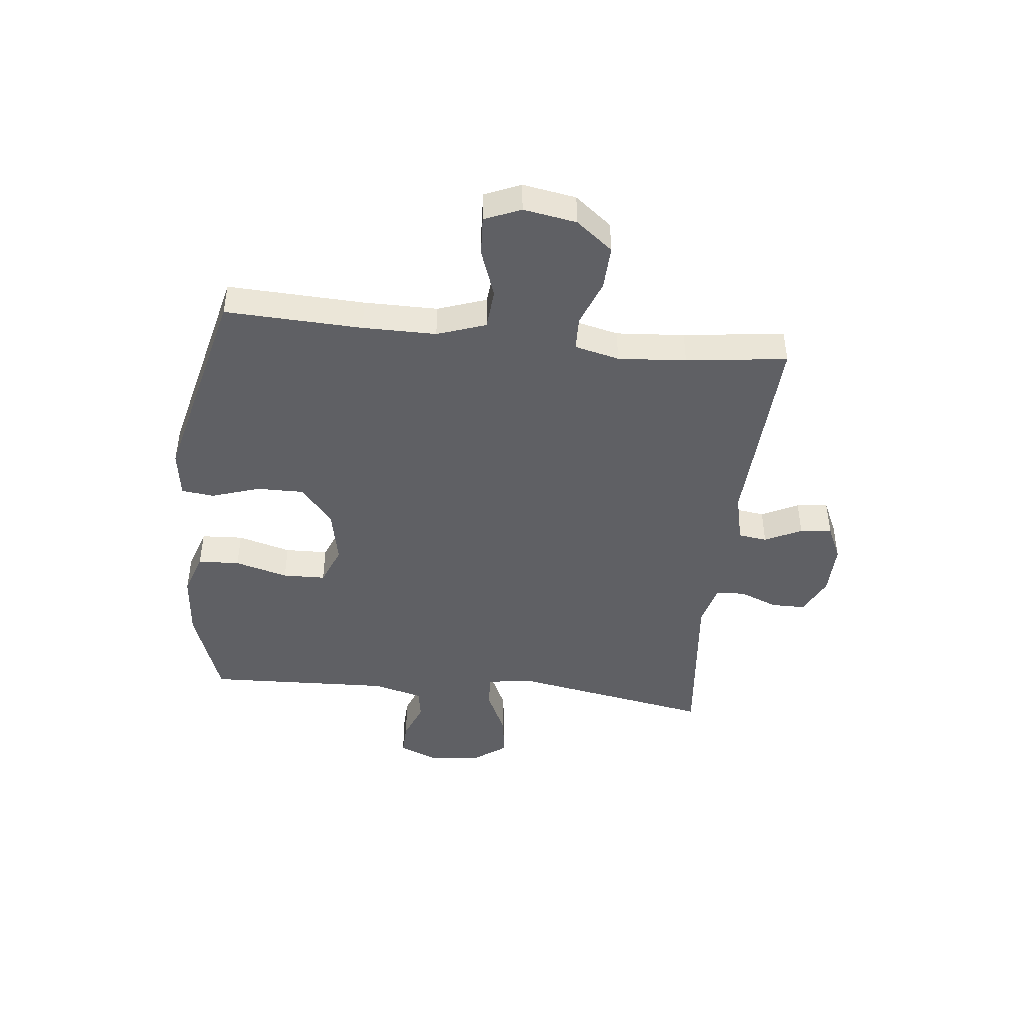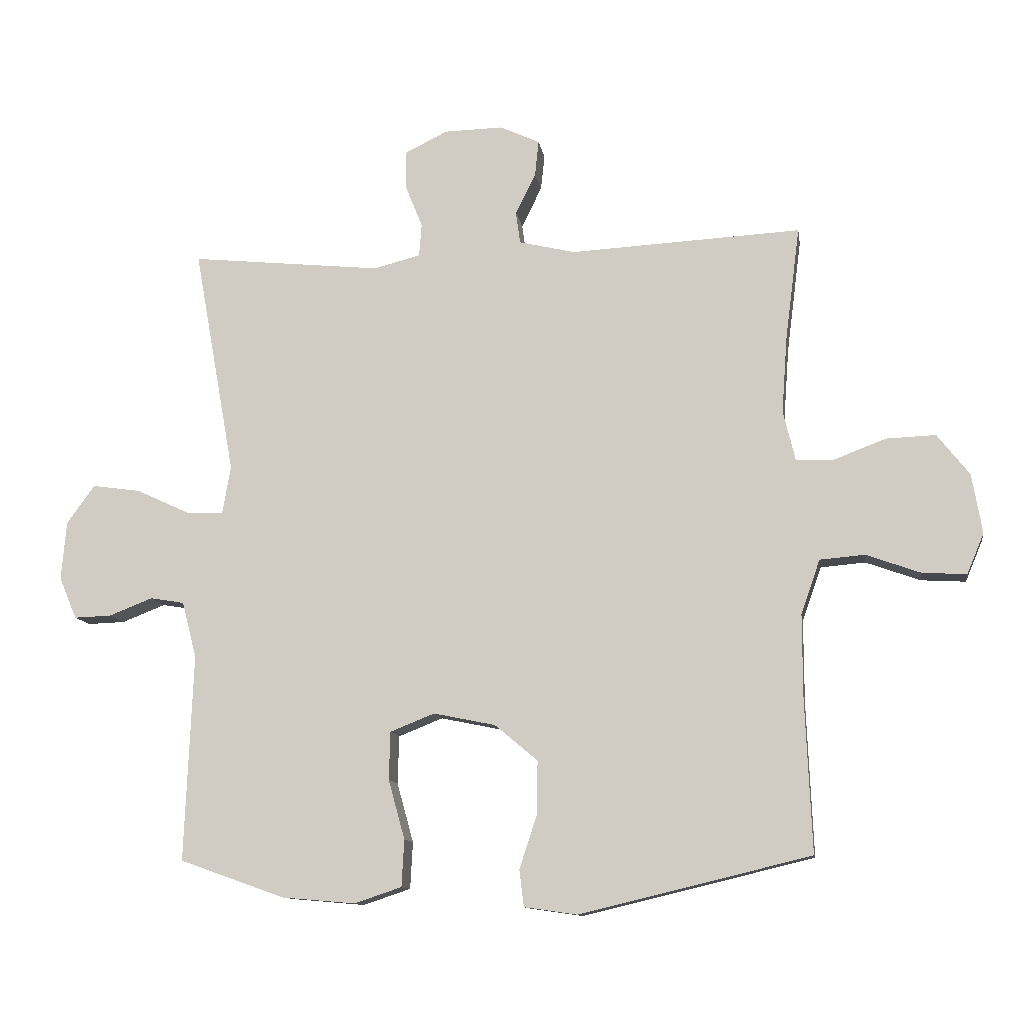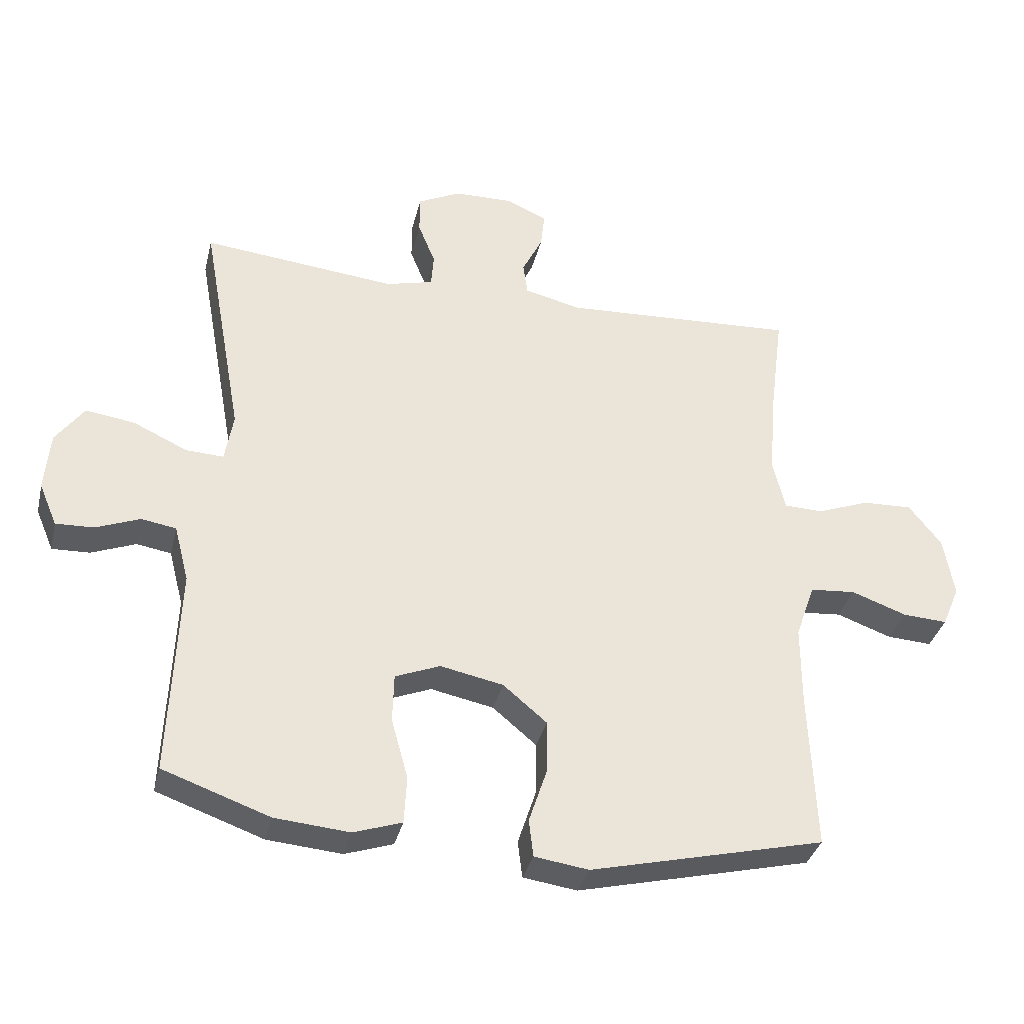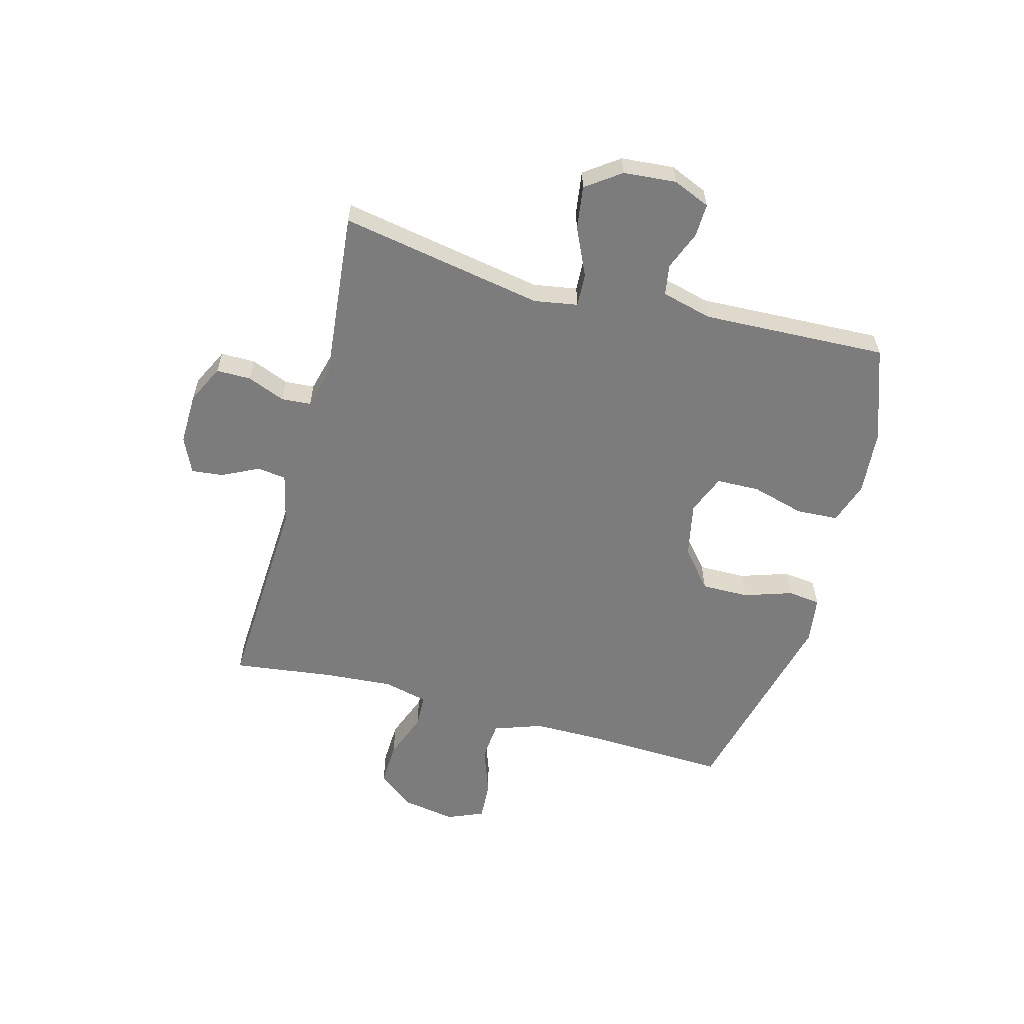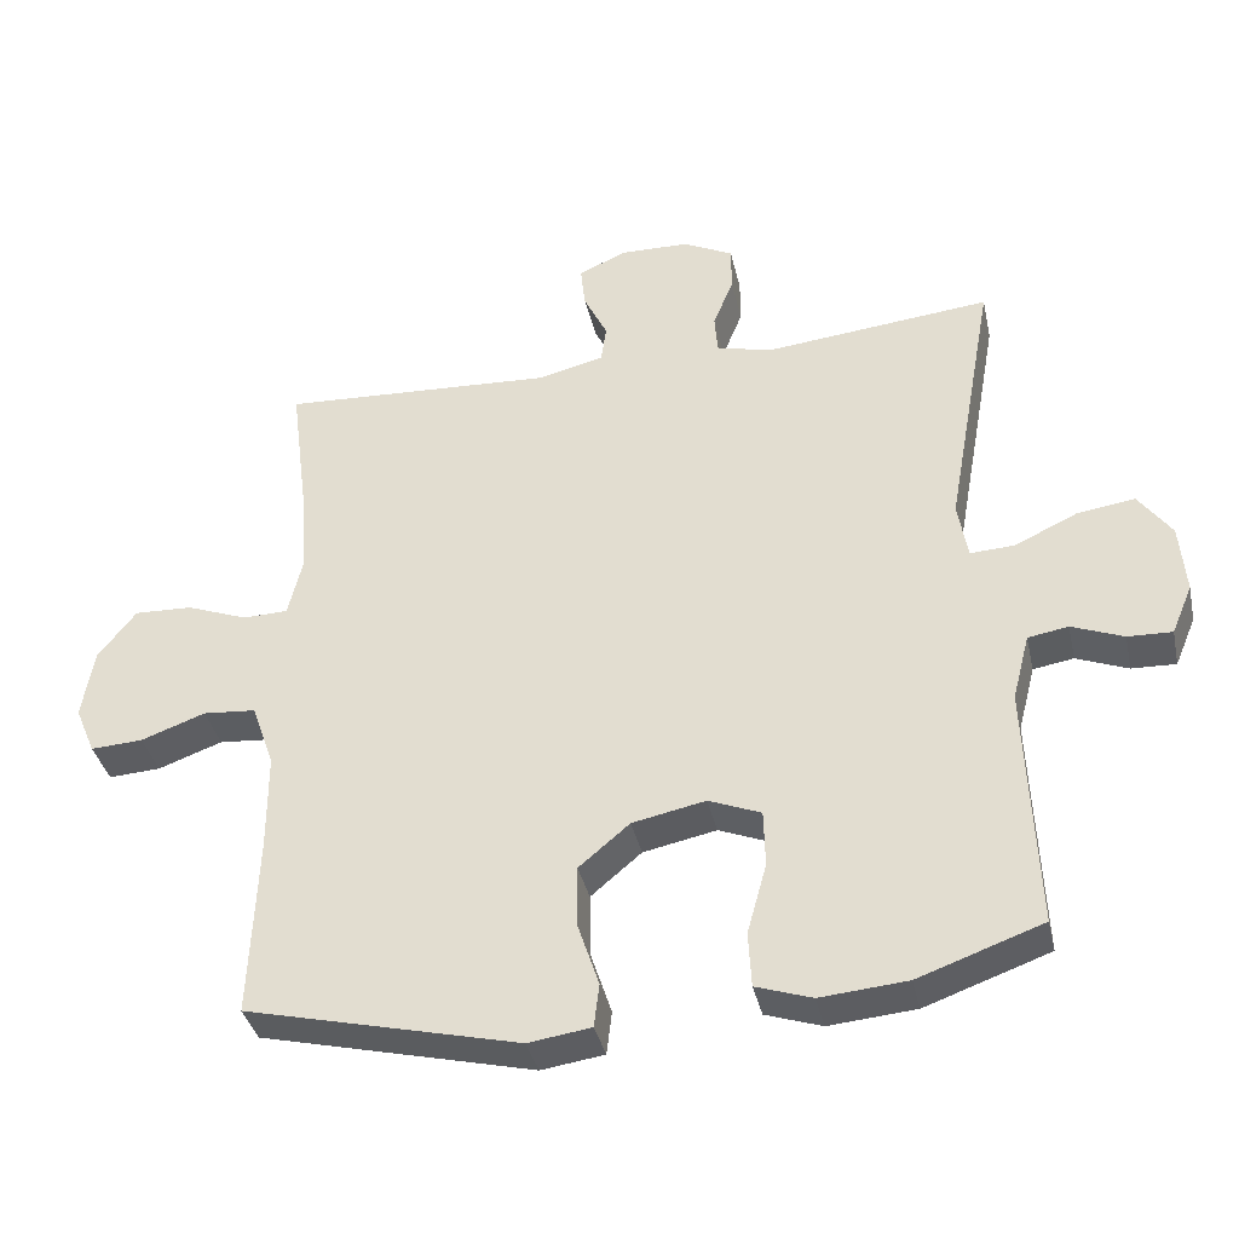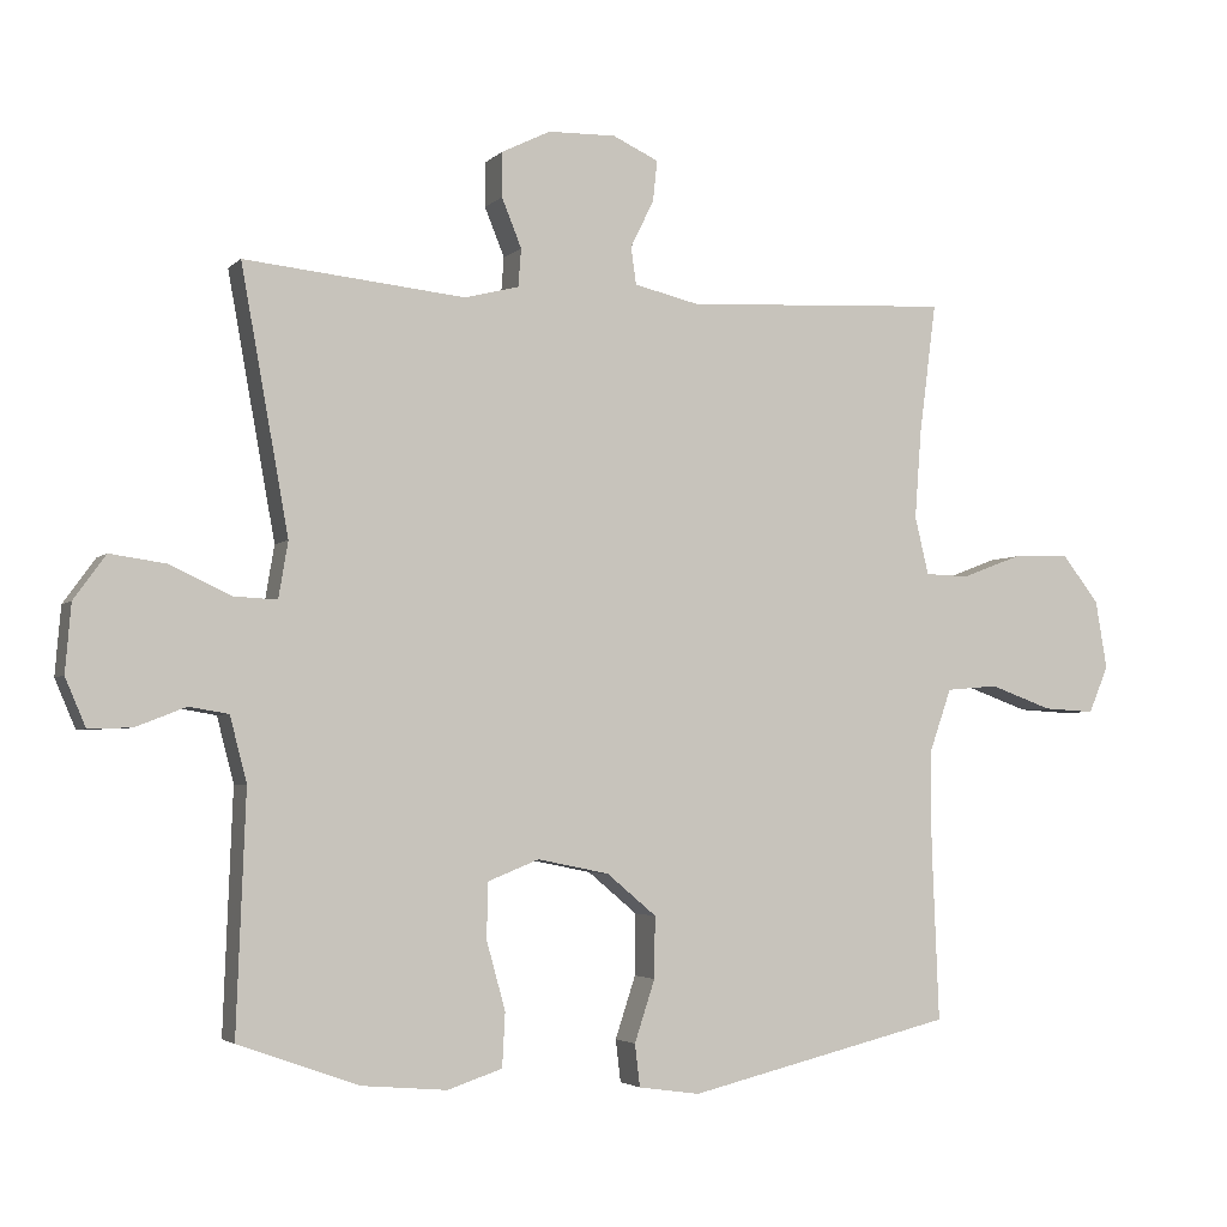
<metadata>
{"format":"obj","ext":"obj","renderer":"f3d","projection":"perspective","resolution":1024,"background":"white","views":[{"elev":-44.8,"azim":-96.2,"up":"+Y"},{"elev":-11.4,"azim":-171.2,"up":"+Z"},{"elev":-35.1,"azim":166.7,"up":"+Z"},{"elev":-58.8,"azim":74.9,"up":"+Y"},{"elev":-37.0,"azim":12.4,"up":"+Z"},{"elev":-3.4,"azim":158.6,"up":"+Z"}]}
</metadata>
<code>
v -0.5 0.07 0.5
v -0.135 0.07 0.481
v -0.046 0.07 0.502
v -0.039 0.07 0.553
v -0.071 0.07 0.618
v -0.077 0.07 0.674
v -0.014 0.07 0.703
v 0.079 0.07 0.701
v 0.146 0.07 0.668
v 0.146 0.07 0.607
v 0.119 0.07 0.54
v 0.123 0.07 0.488
v 0.197 0.07 0.469
v 0.5 0.07 0.5
v 0.435 0.07 0.14
v 0.448 0.07 0.063
v 0.507 0.07 0.066
v 0.591 0.07 0.105
v 0.668 0.07 0.116
v 0.712 0.07 0.055
v 0.72 0.07 -0.038
v 0.692 0.07 -0.104
v 0.633 0.07 -0.102
v 0.564 0.07 -0.075
v 0.51 0.07 -0.084
v 0.487 0.07 -0.173
v 0.5 0.07 -0.5
v 0.334 0.07 -0.559
v 0.218 0.07 -0.569
v 0.143 0.07 -0.544
v 0.139 0.07 -0.47
v 0.165 0.07 -0.376
v 0.163 0.07 -0.3
v 0.093 0.07 -0.272
v -0.005 0.07 -0.292
v -0.073 0.07 -0.349
v -0.072 0.07 -0.433
v -0.044 0.07 -0.518
v -0.051 0.07 -0.576
v -0.135 0.07 -0.588
v -0.5 0.07 -0.5
v -0.49 0.07 -0.257
v -0.49 0.07 -0.127
v -0.52 0.07 -0.041
v -0.591 0.07 -0.035
v -0.677 0.07 -0.066
v -0.747 0.07 -0.07
v -0.774 0.07 -0.006
v -0.758 0.07 0.088
v -0.707 0.07 0.153
v -0.629 0.07 0.15
v -0.547 0.07 0.119
v -0.487 0.07 0.121
v -0.468 0.07 0.2
v -0.477 0.07 0.321
v -0.5 0 0.5
v -0.135 0 0.481
v -0.046 0 0.502
v -0.039 0 0.553
v -0.071 0 0.618
v -0.077 0 0.674
v -0.014 0 0.703
v 0.079 0 0.701
v 0.146 0 0.668
v 0.146 0 0.607
v 0.119 0 0.54
v 0.123 0 0.488
v 0.197 0 0.469
v 0.5 0 0.5
v 0.435 0 0.14
v 0.448 0 0.063
v 0.507 0 0.066
v 0.591 0 0.105
v 0.668 0 0.116
v 0.712 0 0.055
v 0.72 0 -0.038
v 0.692 0 -0.104
v 0.633 0 -0.102
v 0.564 0 -0.075
v 0.51 0 -0.084
v 0.487 0 -0.173
v 0.5 0 -0.5
v 0.334 0 -0.559
v 0.218 0 -0.569
v 0.143 0 -0.544
v 0.139 0 -0.47
v 0.165 0 -0.376
v 0.163 0 -0.3
v 0.093 0 -0.272
v -0.005 0 -0.292
v -0.073 0 -0.349
v -0.072 0 -0.433
v -0.044 0 -0.518
v -0.051 0 -0.576
v -0.135 0 -0.588
v -0.5 0 -0.5
v -0.49 0 -0.257
v -0.49 0 -0.127
v -0.52 0 -0.041
v -0.591 0 -0.035
v -0.677 0 -0.066
v -0.747 0 -0.07
v -0.774 0 -0.006
v -0.758 0 0.088
v -0.707 0 0.153
v -0.629 0 0.15
v -0.547 0 0.119
v -0.487 0 0.121
v -0.468 0 0.2
v -0.477 0 0.321
f 50 51 52
f 49 50 52
f 48 49 52
f 47 48 52
f 46 47 52
f 45 46 52
f 44 45 52 53
f 43 44 53 54
f 40 41 42
f 39 40 42
f 38 39 42
f 37 38 42
f 42 43 54
f 37 42 54
f 36 37 54
f 30 31 32
f 29 30 32
f 28 29 32
f 27 28 32
f 26 27 32
f 25 26 32 33
f 22 23 24
f 21 22 24
f 20 21 24
f 19 20 24
f 18 19 24
f 17 18 24
f 16 17 24 25
f 13 14 15
f 12 13 15 16
f 9 10 11
f 8 9 11
f 7 8 11
f 6 7 11
f 5 6 11
f 4 5 11
f 3 4 11 12
f 25 33 34
f 16 25 34
f 12 16 34
f 3 12 34
f 2 3 34
f 35 36 54 55
f 34 35 55
f 2 34 55
f 1 2 55
f 107 106 105
f 107 105 104
f 107 104 103
f 107 103 102
f 107 102 101
f 107 101 100
f 108 107 100 99
f 109 108 99 98
f 97 96 95
f 97 95 94
f 97 94 93
f 97 93 92
f 109 98 97
f 109 97 92
f 109 92 91
f 87 86 85
f 87 85 84
f 87 84 83
f 87 83 82
f 87 82 81
f 88 87 81 80
f 79 78 77
f 79 77 76
f 79 76 75
f 79 75 74
f 79 74 73
f 79 73 72
f 80 79 72 71
f 70 69 68
f 71 70 68 67
f 66 65 64
f 66 64 63
f 66 63 62
f 66 62 61
f 66 61 60
f 66 60 59
f 67 66 59 58
f 89 88 80
f 89 80 71
f 89 71 67
f 89 67 58
f 89 58 57
f 110 109 91 90
f 110 90 89
f 110 89 57
f 110 57 56
f 1 56 57 2
f 2 57 58 3
f 3 58 59 4
f 4 59 60 5
f 5 60 61 6
f 6 61 62 7
f 7 62 63 8
f 8 63 64 9
f 9 64 65 10
f 10 65 66 11
f 11 66 67 12
f 12 67 68 13
f 13 68 69 14
f 14 69 70 15
f 15 70 71 16
f 16 71 72 17
f 17 72 73 18
f 18 73 74 19
f 19 74 75 20
f 20 75 76 21
f 21 76 77 22
f 22 77 78 23
f 23 78 79 24
f 24 79 80 25
f 25 80 81 26
f 26 81 82 27
f 27 82 83 28
f 28 83 84 29
f 29 84 85 30
f 30 85 86 31
f 31 86 87 32
f 32 87 88 33
f 33 88 89 34
f 34 89 90 35
f 35 90 91 36
f 36 91 92 37
f 37 92 93 38
f 38 93 94 39
f 39 94 95 40
f 40 95 96 41
f 41 96 97 42
f 42 97 98 43
f 43 98 99 44
f 44 99 100 45
f 45 100 101 46
f 46 101 102 47
f 47 102 103 48
f 48 103 104 49
f 49 104 105 50
f 50 105 106 51
f 51 106 107 52
f 52 107 108 53
f 53 108 109 54
f 54 109 110 55
f 55 110 56 1

</code>
